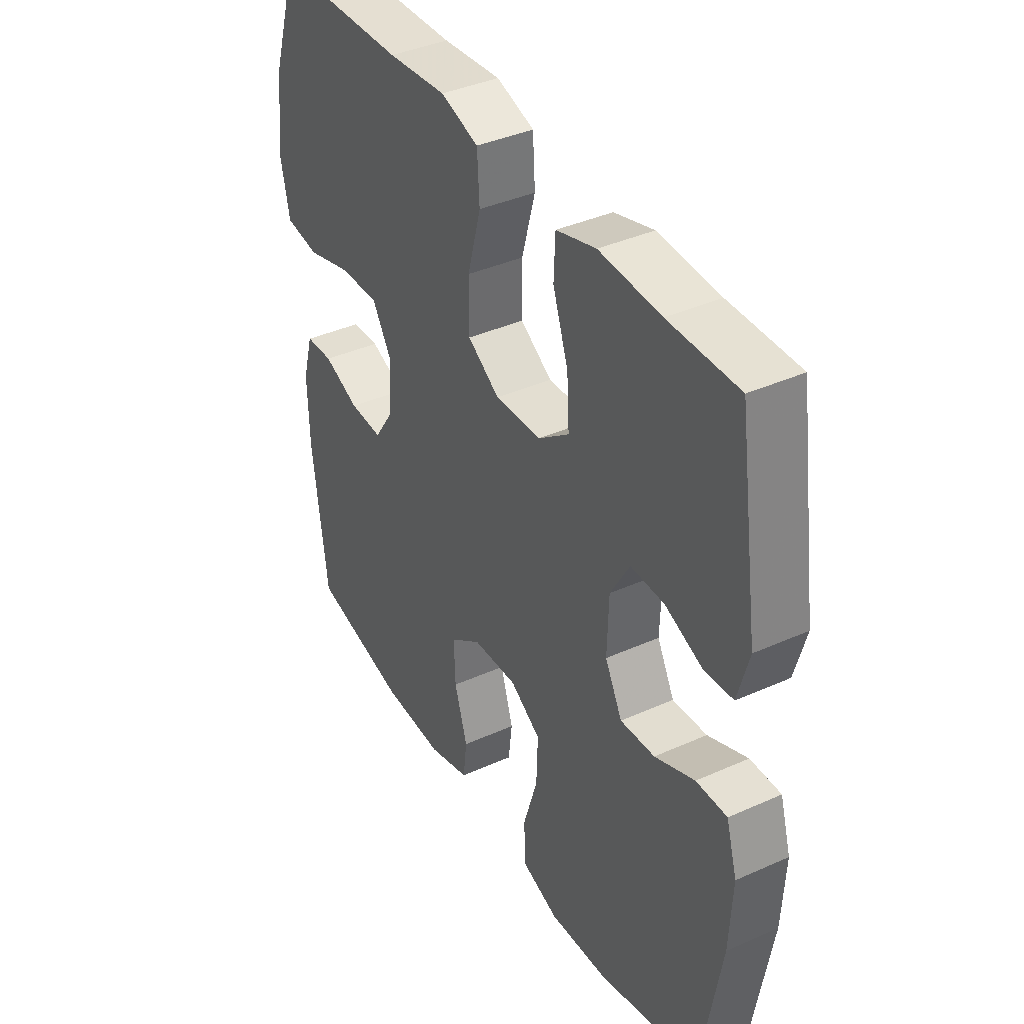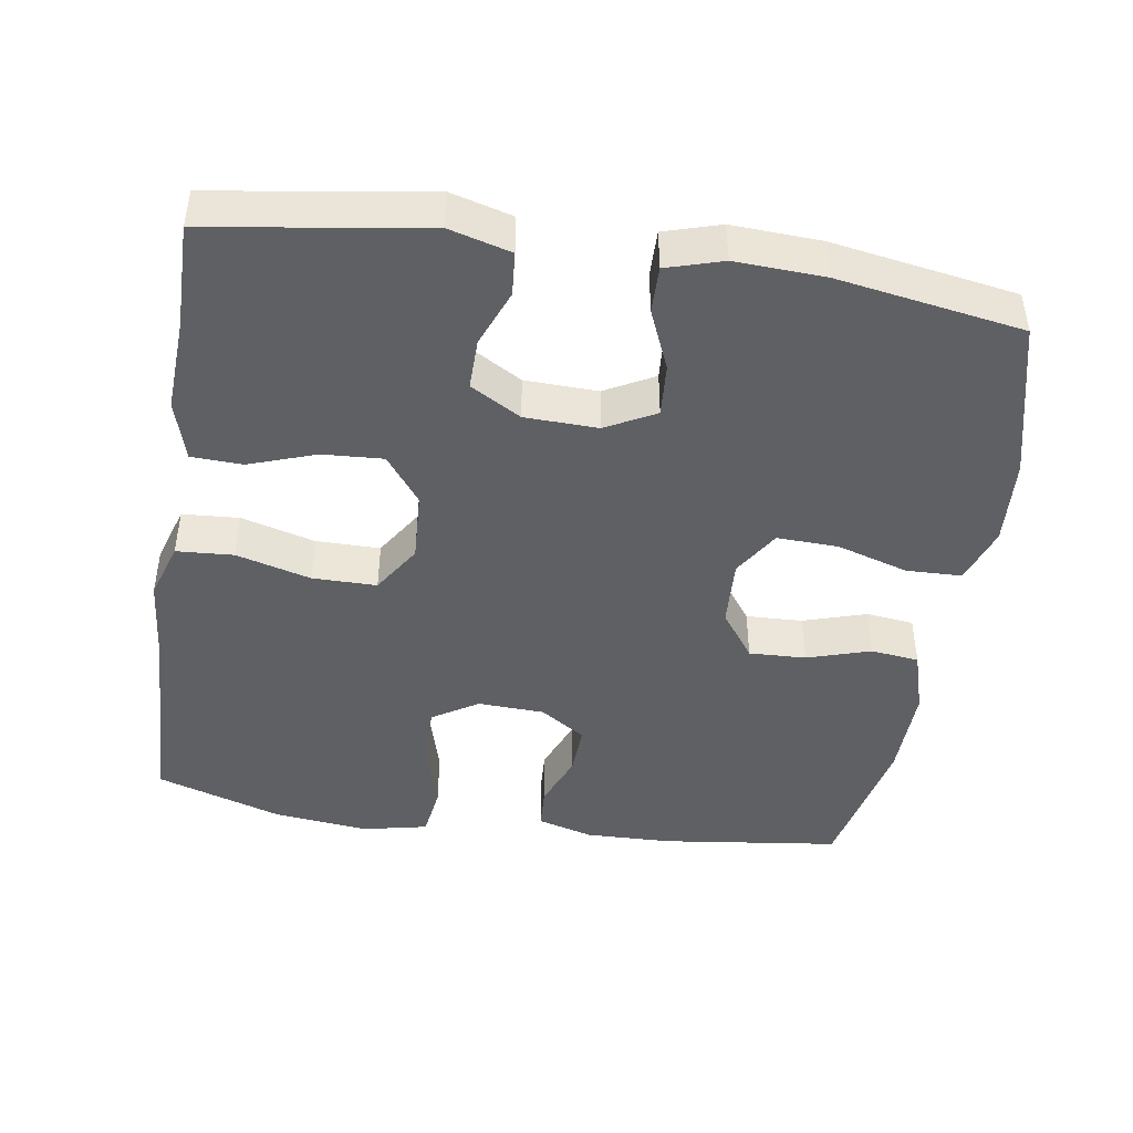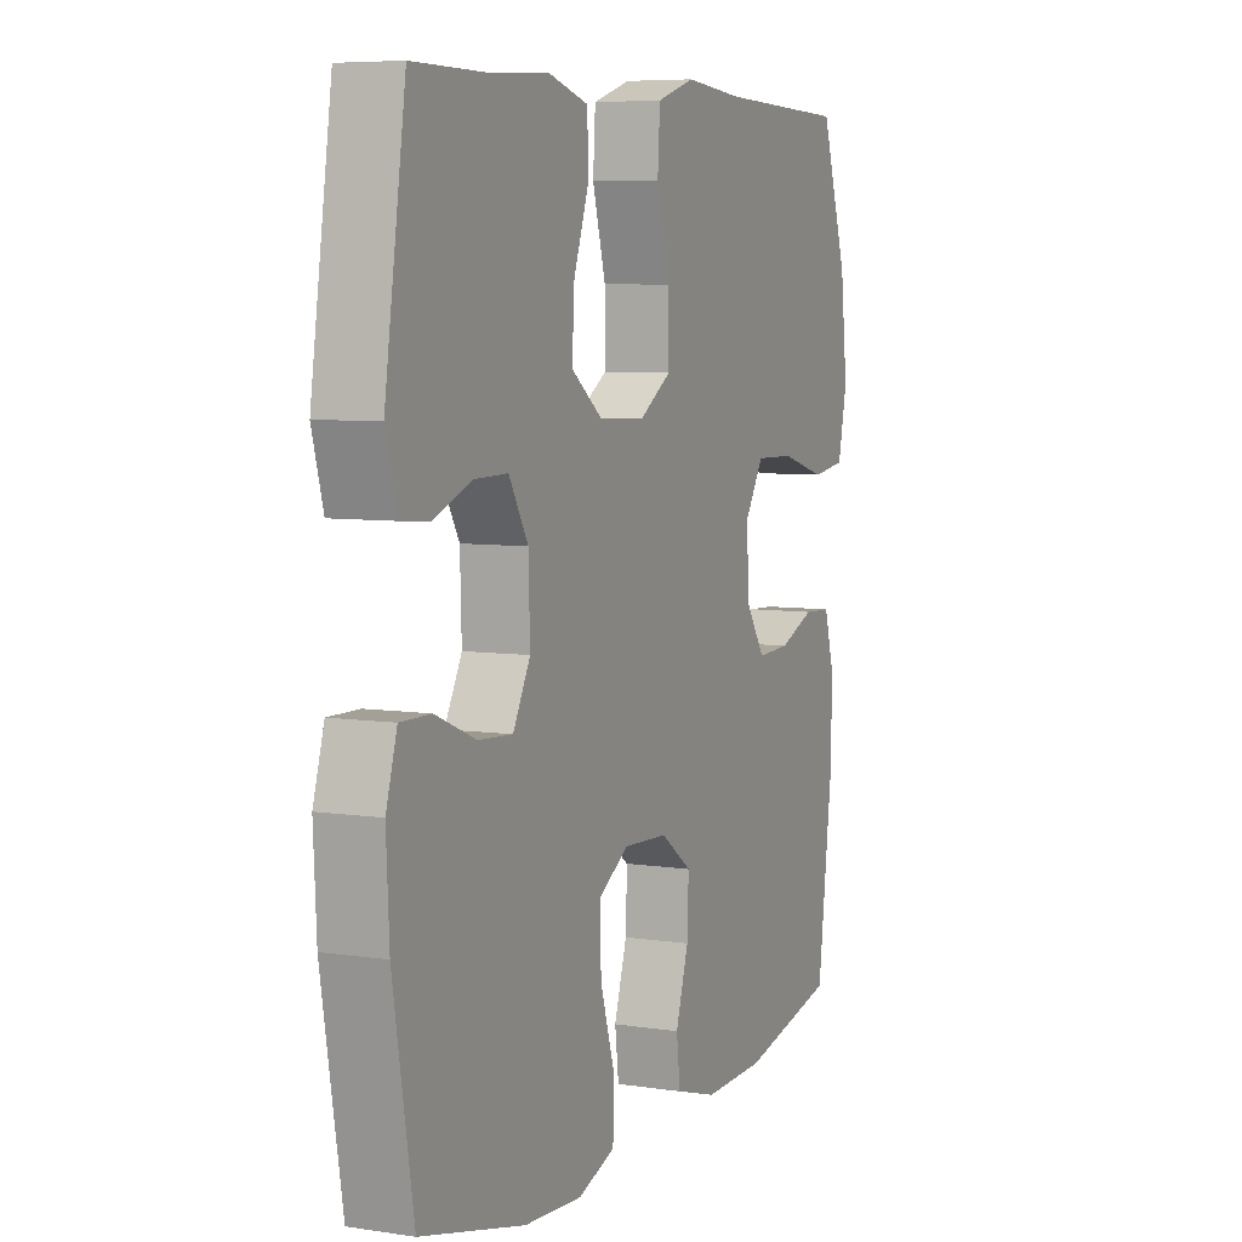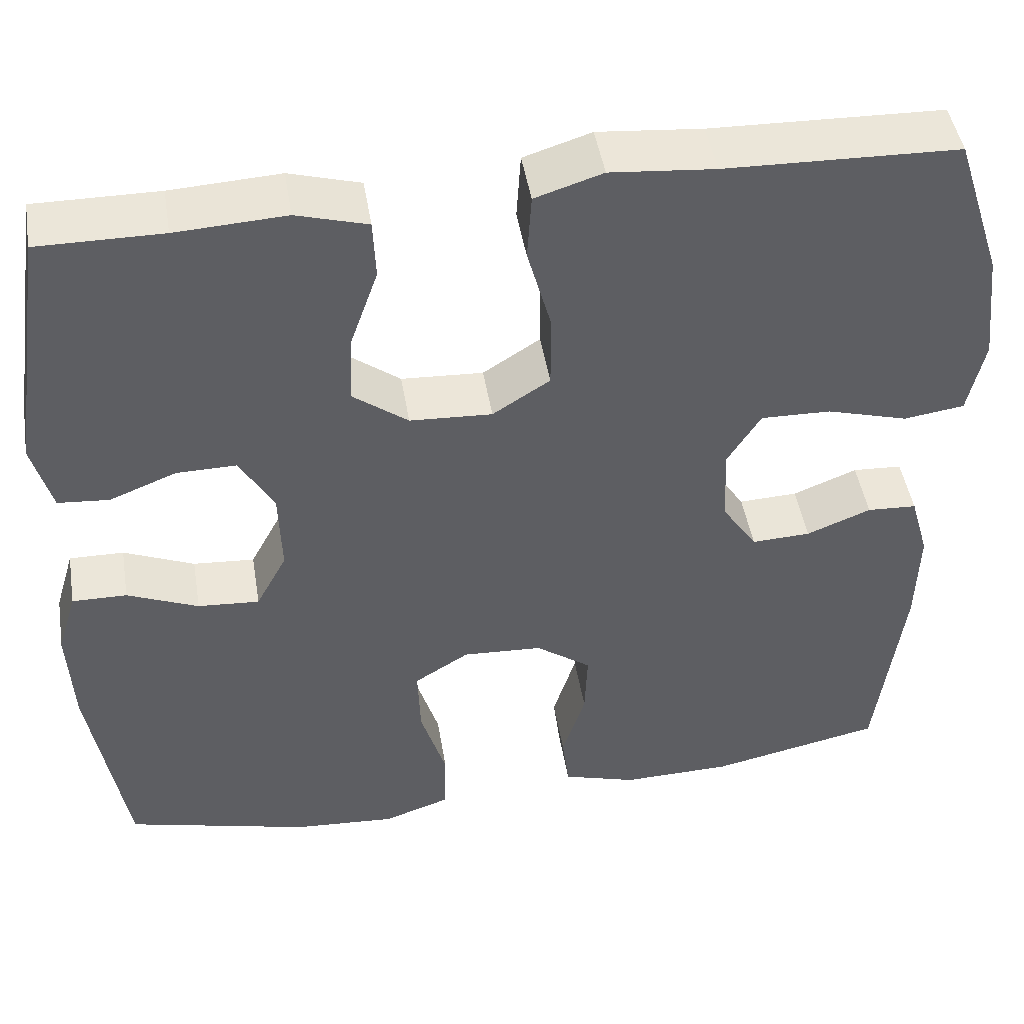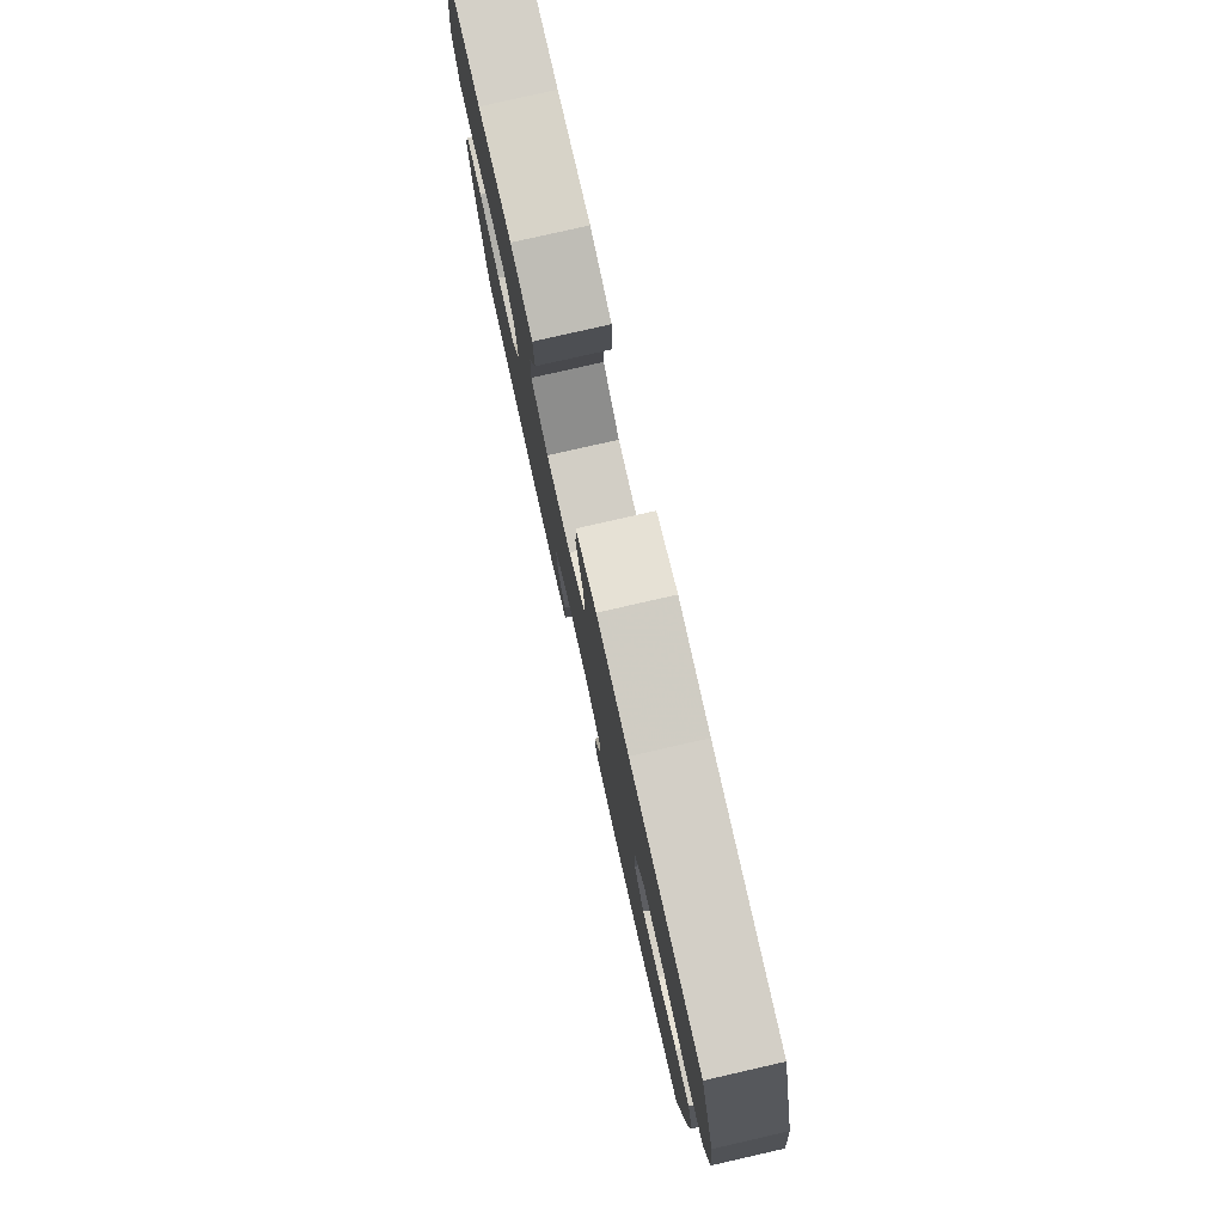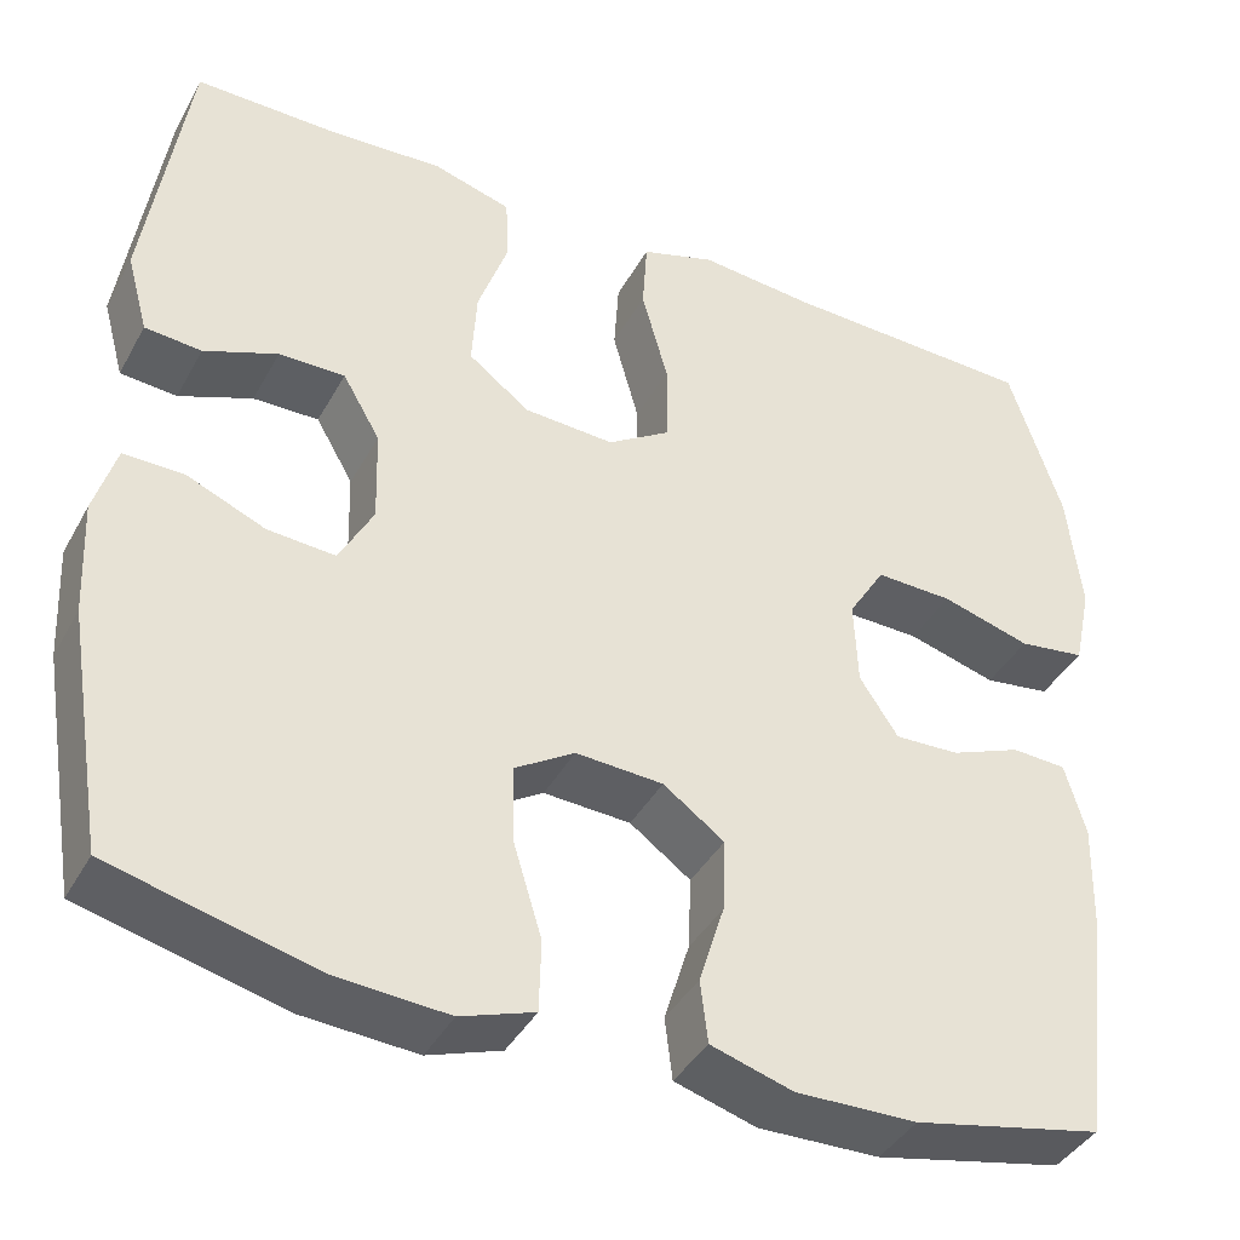
<metadata>
{"format":"obj","ext":"obj","renderer":"f3d","projection":"perspective","resolution":1024,"background":"white","views":[{"elev":39.2,"azim":60.8,"up":"+Z"},{"elev":-44.8,"azim":81.2,"up":"+Y"},{"elev":6.7,"azim":114.1,"up":"+Z"},{"elev":46.6,"azim":170.7,"up":"+Z"},{"elev":79.6,"azim":-102.8,"up":"+Z"},{"elev":-40.3,"azim":153.4,"up":"+Z"}]}
</metadata>
<code>
v -0.5 0.07 0.5
v -0.228 0.07 0.508
v -0.106 0.07 0.519
v -0.027 0.07 0.494
v -0.022 0.07 0.416
v -0.05 0.07 0.314
v -0.05 0.07 0.226
v 0.017 0.07 0.183
v 0.113 0.07 0.188
v 0.178 0.07 0.237
v 0.173 0.07 0.32
v 0.141 0.07 0.412
v 0.144 0.07 0.482
v 0.227 0.07 0.506
v 0.355 0.07 0.499
v 0.5 0.07 0.5
v 0.544 0.07 0.205
v 0.521 0.07 0.121
v 0.461 0.07 0.116
v 0.383 0.07 0.147
v 0.313 0.07 0.148
v 0.273 0.07 0.079
v 0.27 0.07 -0.021
v 0.306 0.07 -0.089
v 0.378 0.07 -0.084
v 0.461 0.07 -0.049
v 0.525 0.07 -0.048
v 0.548 0.07 -0.125
v 0.542 0.07 -0.247
v 0.5 0.07 -0.5
v 0.284 0.07 -0.554
v 0.164 0.07 -0.562
v 0.086 0.07 -0.535
v 0.084 0.07 -0.459
v 0.114 0.07 -0.361
v 0.117 0.07 -0.277
v 0.053 0.07 -0.237
v -0.04 0.07 -0.242
v -0.105 0.07 -0.289
v -0.102 0.07 -0.367
v -0.075 0.07 -0.454
v -0.083 0.07 -0.52
v -0.17 0.07 -0.546
v -0.299 0.07 -0.543
v -0.5 0.07 -0.5
v -0.531 0.07 -0.255
v -0.534 0.07 -0.137
v -0.512 0.07 -0.06
v -0.454 0.07 -0.057
v -0.379 0.07 -0.087
v -0.31 0.07 -0.09
v -0.269 0.07 -0.028
v -0.265 0.07 0.063
v -0.304 0.07 0.126
v -0.386 0.07 0.124
v -0.481 0.07 0.097
v -0.552 0.07 0.107
v -0.571 0.07 0.196
v -0.556 0.07 0.328
v -0.5 0 0.5
v -0.228 0 0.508
v -0.106 0 0.519
v -0.027 0 0.494
v -0.022 0 0.416
v -0.05 0 0.314
v -0.05 0 0.226
v 0.017 0 0.183
v 0.113 0 0.188
v 0.178 0 0.237
v 0.173 0 0.32
v 0.141 0 0.412
v 0.144 0 0.482
v 0.227 0 0.506
v 0.355 0 0.499
v 0.5 0 0.5
v 0.544 0 0.205
v 0.521 0 0.121
v 0.461 0 0.116
v 0.383 0 0.147
v 0.313 0 0.148
v 0.273 0 0.079
v 0.27 0 -0.021
v 0.306 0 -0.089
v 0.378 0 -0.084
v 0.461 0 -0.049
v 0.525 0 -0.048
v 0.548 0 -0.125
v 0.542 0 -0.247
v 0.5 0 -0.5
v 0.284 0 -0.554
v 0.164 0 -0.562
v 0.086 0 -0.535
v 0.084 0 -0.459
v 0.114 0 -0.361
v 0.117 0 -0.277
v 0.053 0 -0.237
v -0.04 0 -0.242
v -0.105 0 -0.289
v -0.102 0 -0.367
v -0.075 0 -0.454
v -0.083 0 -0.52
v -0.17 0 -0.546
v -0.299 0 -0.543
v -0.5 0 -0.5
v -0.531 0 -0.255
v -0.534 0 -0.137
v -0.512 0 -0.06
v -0.454 0 -0.057
v -0.379 0 -0.087
v -0.31 0 -0.09
v -0.269 0 -0.028
v -0.265 0 0.063
v -0.304 0 0.126
v -0.386 0 0.124
v -0.481 0 0.097
v -0.552 0 0.107
v -0.571 0 0.196
v -0.556 0 0.328
f 58 59 1 2
f 55 56 57 58
f 54 55 58 2
f 53 54 2 3
f 52 53 3 4
f 47 48 49 50
f 47 50 51
f 46 47 51
f 45 46 51
f 44 45 51 52
f 40 41 42 43
f 39 40 43 44
f 32 33 34 35
f 32 35 36
f 31 32 36
f 30 31 36
f 29 30 36 37
f 25 26 27 28
f 24 25 28 29
f 17 18 19 20
f 15 16 17 20
f 15 20 21
f 14 15 21 22
f 11 12 13 14
f 10 11 14 22
f 52 4 5 6
f 39 44 52 6
f 24 29 37
f 23 24 37 38
f 9 10 22 23
f 8 9 23 38
f 7 8 38 39
f 6 7 39
f 61 60 118 117
f 117 116 115 114
f 61 117 114 113
f 62 61 113 112
f 63 62 112 111
f 109 108 107 106
f 110 109 106
f 110 106 105
f 110 105 104
f 111 110 104 103
f 102 101 100 99
f 103 102 99 98
f 94 93 92 91
f 95 94 91
f 95 91 90
f 95 90 89
f 96 95 89 88
f 87 86 85 84
f 88 87 84 83
f 79 78 77 76
f 79 76 75 74
f 80 79 74
f 81 80 74 73
f 73 72 71 70
f 81 73 70 69
f 65 64 63 111
f 65 111 103 98
f 96 88 83
f 97 96 83 82
f 82 81 69 68
f 97 82 68 67
f 98 97 67 66
f 98 66 65
f 1 60 61 2
f 2 61 62 3
f 3 62 63 4
f 4 63 64 5
f 5 64 65 6
f 6 65 66 7
f 7 66 67 8
f 8 67 68 9
f 9 68 69 10
f 10 69 70 11
f 11 70 71 12
f 12 71 72 13
f 13 72 73 14
f 14 73 74 15
f 15 74 75 16
f 16 75 76 17
f 17 76 77 18
f 18 77 78 19
f 19 78 79 20
f 20 79 80 21
f 21 80 81 22
f 22 81 82 23
f 23 82 83 24
f 24 83 84 25
f 25 84 85 26
f 26 85 86 27
f 27 86 87 28
f 28 87 88 29
f 29 88 89 30
f 30 89 90 31
f 31 90 91 32
f 32 91 92 33
f 33 92 93 34
f 34 93 94 35
f 35 94 95 36
f 36 95 96 37
f 37 96 97 38
f 38 97 98 39
f 39 98 99 40
f 40 99 100 41
f 41 100 101 42
f 42 101 102 43
f 43 102 103 44
f 44 103 104 45
f 45 104 105 46
f 46 105 106 47
f 47 106 107 48
f 48 107 108 49
f 49 108 109 50
f 50 109 110 51
f 51 110 111 52
f 52 111 112 53
f 53 112 113 54
f 54 113 114 55
f 55 114 115 56
f 56 115 116 57
f 57 116 117 58
f 58 117 118 59
f 59 118 60 1

</code>
